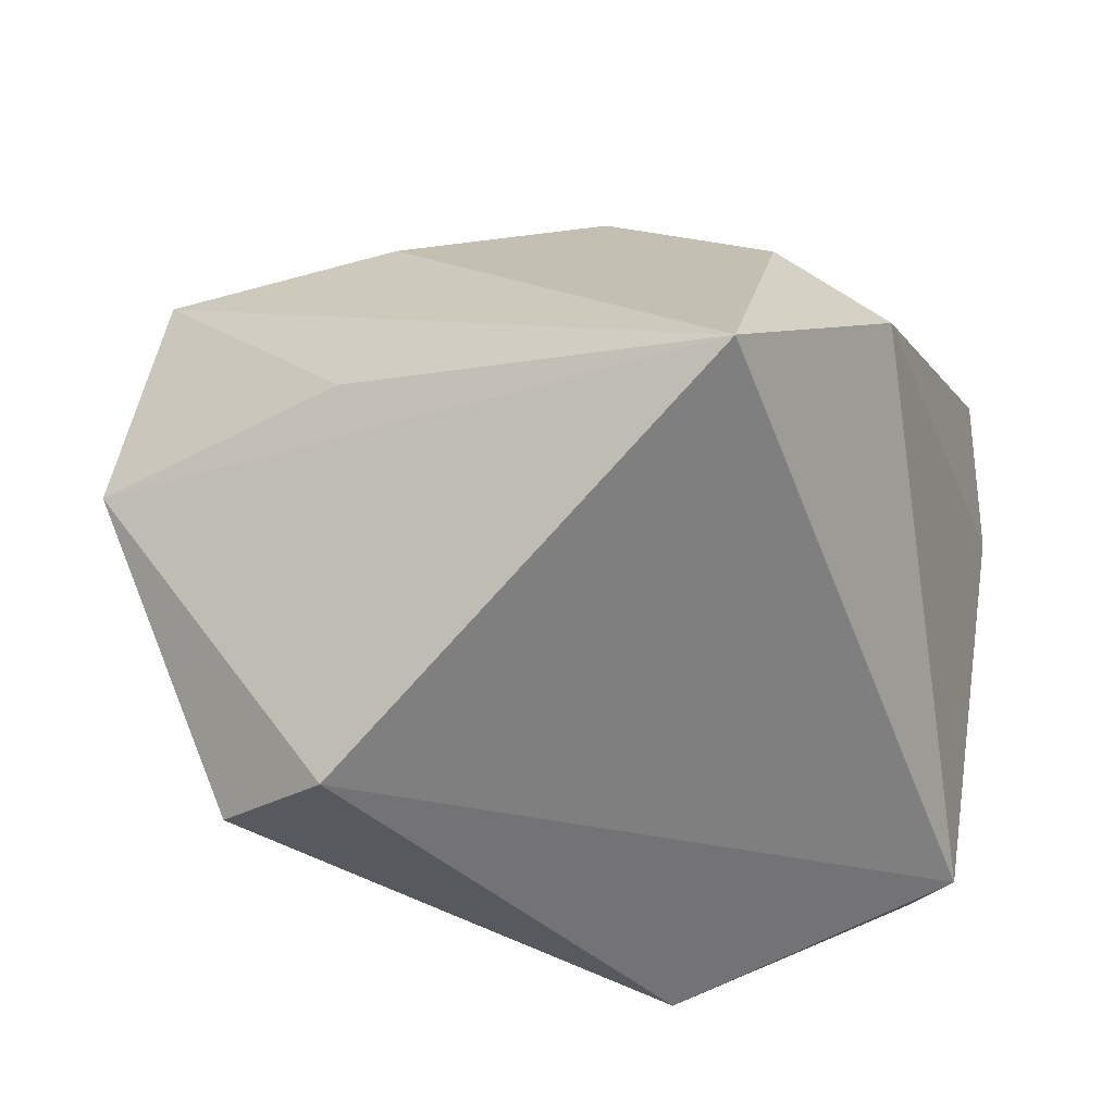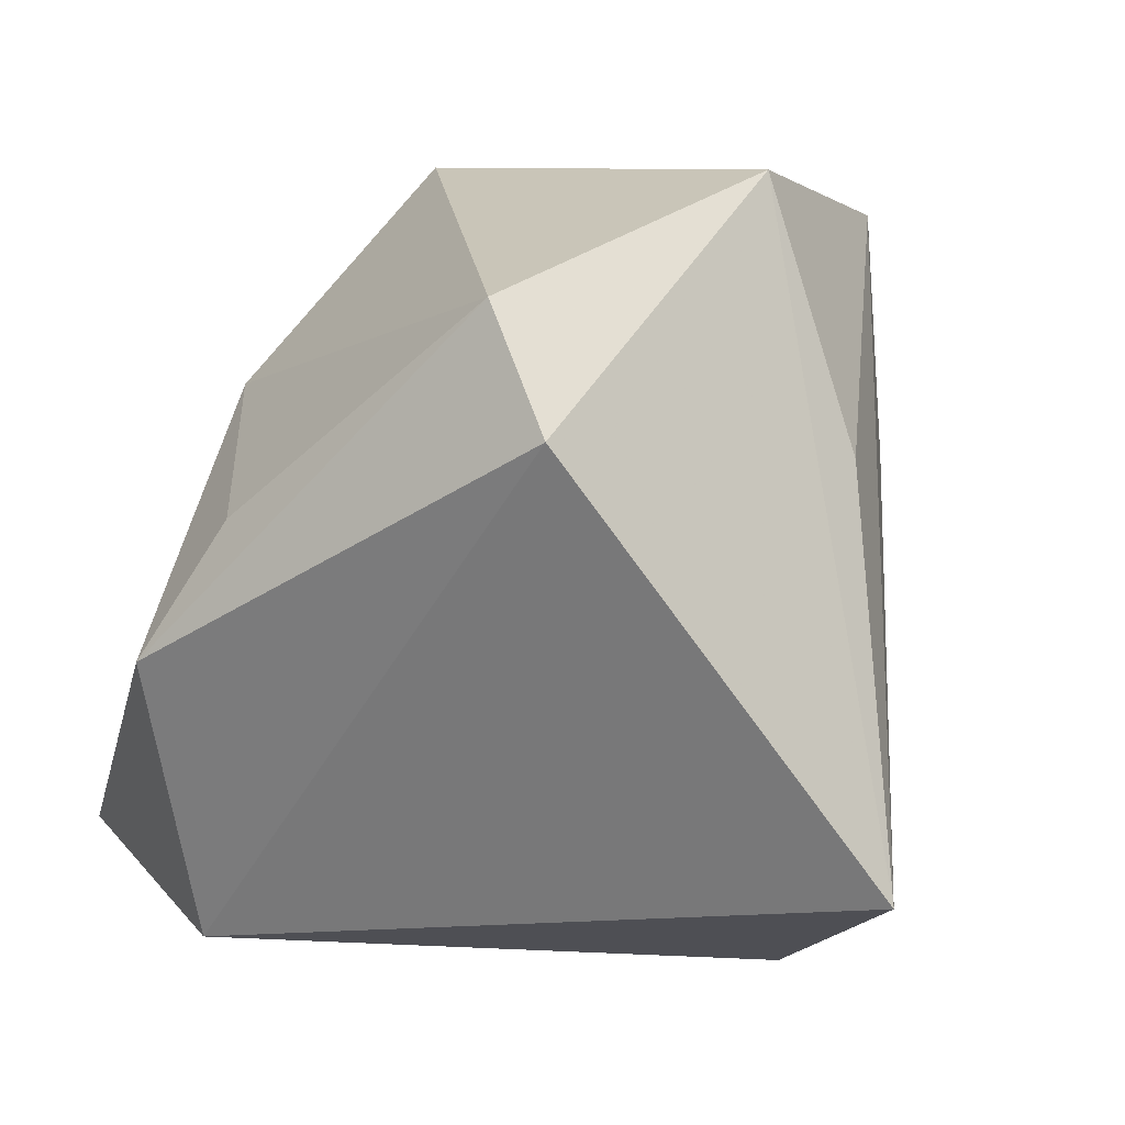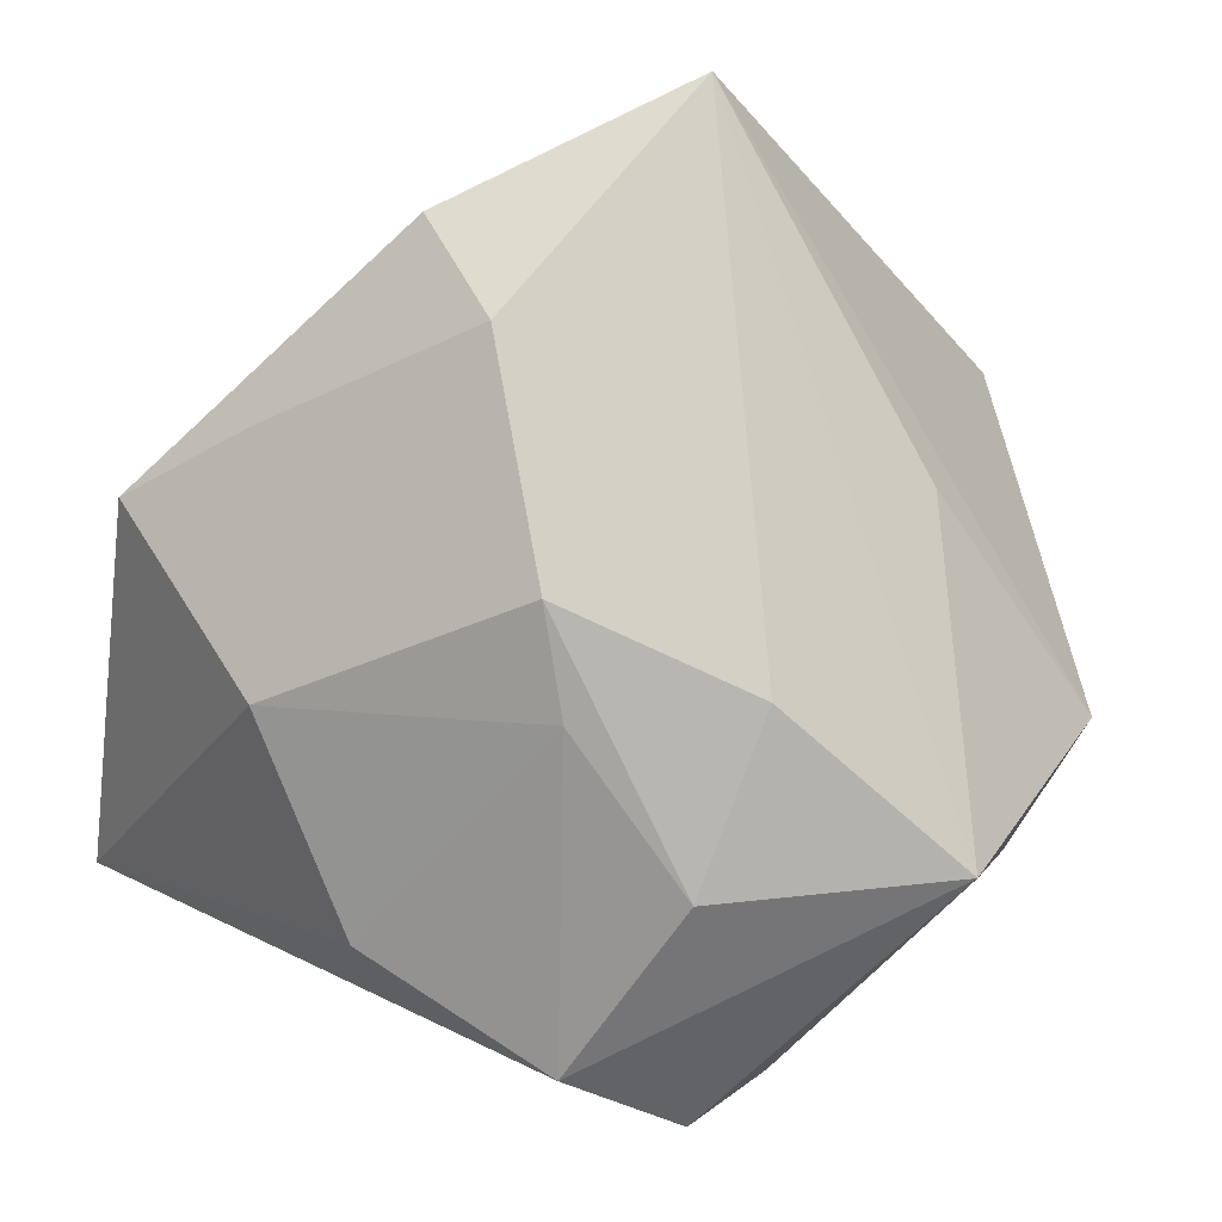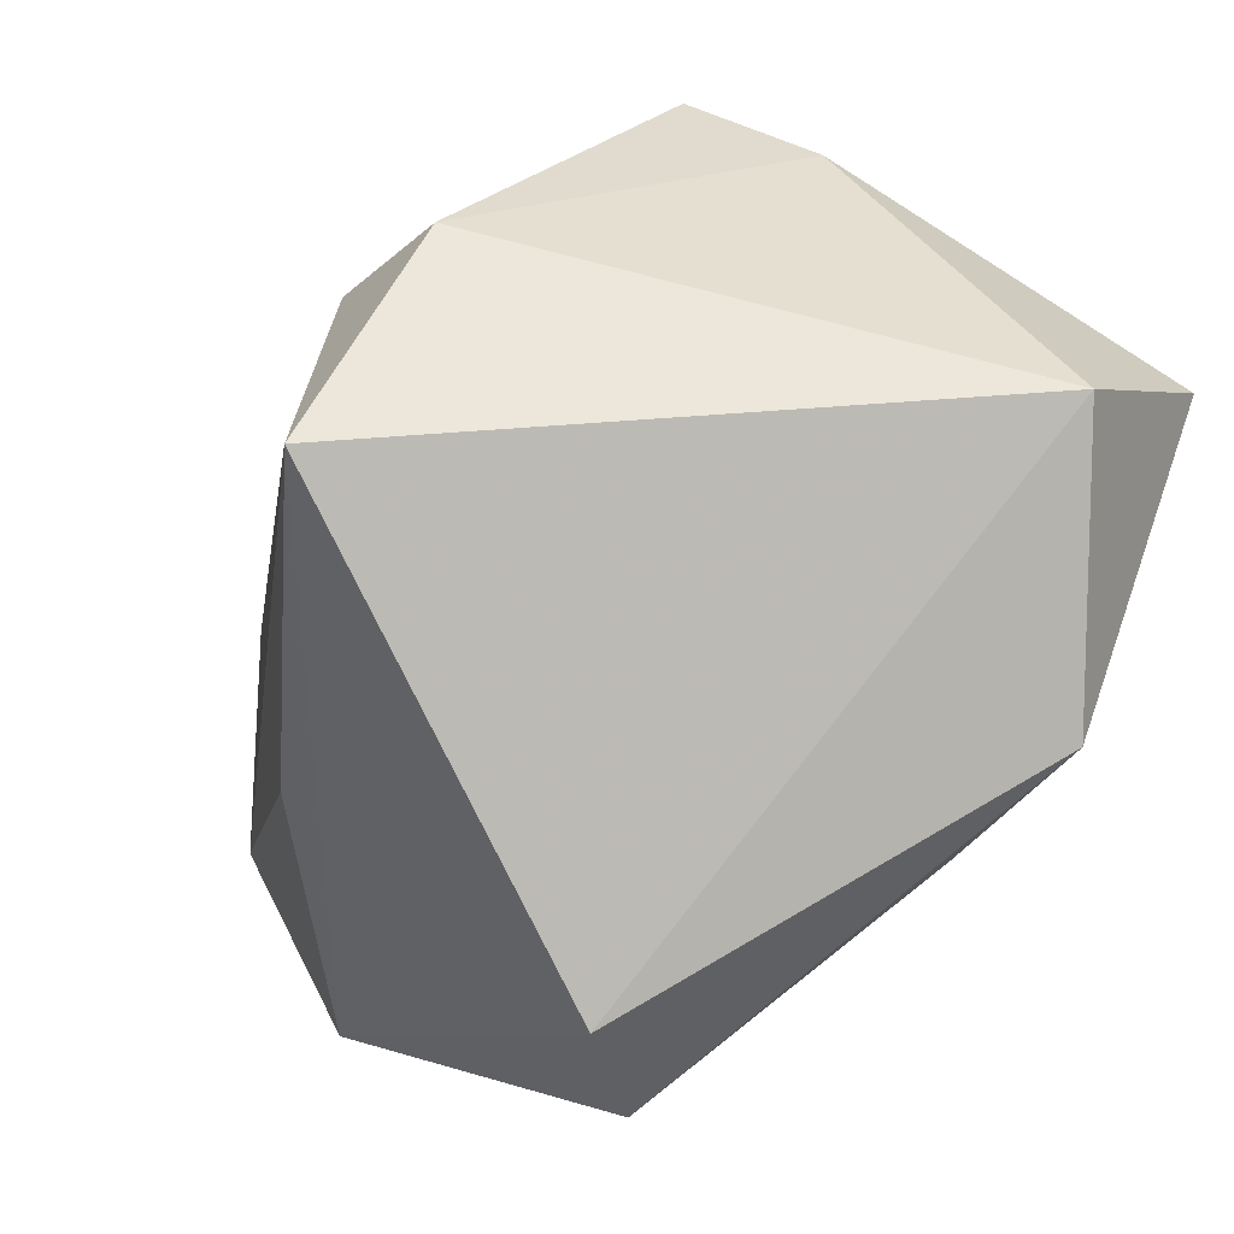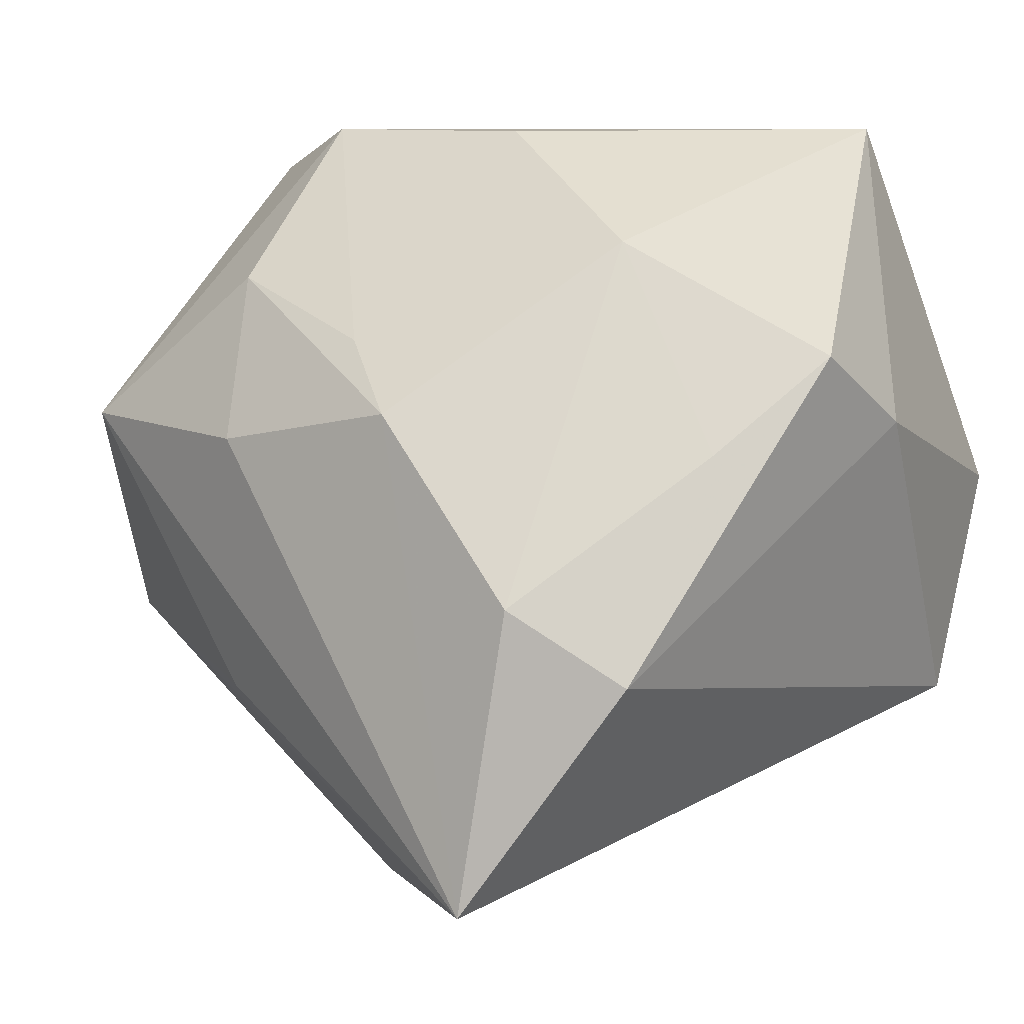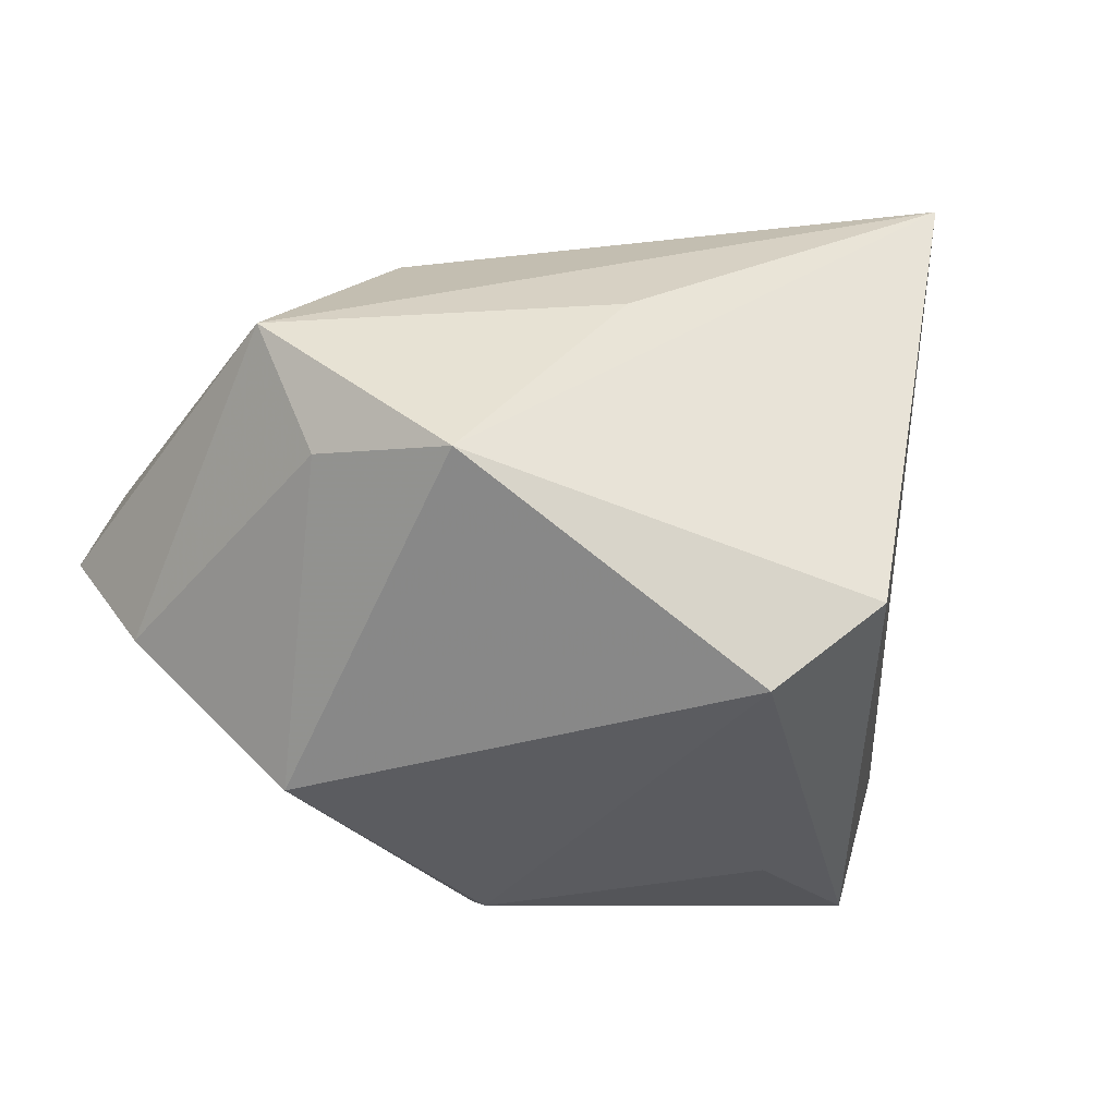
<metadata>
{"format":"obj","ext":"obj","renderer":"f3d","projection":"perspective","resolution":1024,"background":"white","views":[{"elev":-70.3,"azim":-7.4,"up":"+Y"},{"elev":-75.2,"azim":-109.8,"up":"+Y"},{"elev":72.9,"azim":-151.6,"up":"+Z"},{"elev":-72.0,"azim":60.8,"up":"+Y"},{"elev":1.7,"azim":25.0,"up":"+Y"},{"elev":-7.2,"azim":-64.6,"up":"+Z"}]}
</metadata>
<code>
v -0.007537 0.004303 -0.03026
v -0.0309 0.01149 -0.0205
v -0.02833 -0.03159 -0.01331
v 0.02139 -0.01473 0.03088
v 0.03579 0.002577 -0.03026
v -0.02058 -0.03871 -0.00582
v 0.03491 -0.01821 -0.01754
v -0.03233 0.02606 -0.007264
v -0.02224 0.02183 0.01983
v -0.00206 0.008606 0.03079
v -0.02347 -0.01714 0.02037
v 0.006644 -0.03502 0.03344
v -0.02059 0.006431 0.02653
v 0.03723 0.007964 0.005145
v 0.02629 0.004958 0.02334
v 0.0162 0.01786 -0.02994
v 0.0285 0.03708 -0.01391
v -0.04287 -0.01066 0.005698
v -0.01853 0.03708 0.007975
v -0.007505 0.0154 0.02582
v 0.03467 0.01364 0.0166
v 0.01597 0.02405 0.01887
v 0.01158 -0.02295 -0.03026
v -0.02893 0.03446 0.0001843
v -0.04133 0.003026 0.006226
v -0.04039 0.009015 0.01782
v 0.0115 -0.008105 0.0341
v -0.001869 -0.0206 -0.02709
v 0.001065 0.03566 0.009351
f 12 6 7
f 5 7 23
f 23 7 6
f 14 7 5
f 5 17 14
f 14 17 21
f 12 26 11
f 13 26 12
f 24 26 19
f 19 17 24
f 18 11 26
f 18 6 12
f 12 11 18
f 16 17 5
f 16 24 17
f 26 24 8
f 8 16 2
f 24 16 8
f 6 18 3
f 3 18 2
f 3 23 6
f 3 28 23
f 5 23 1
f 1 16 5
f 2 16 1
f 23 28 1
f 1 3 2
f 28 3 1
f 4 27 12
f 4 14 21
f 12 7 4
f 7 14 4
f 10 13 12
f 12 27 10
f 26 13 9
f 19 26 9
f 9 20 19
f 13 10 9
f 9 10 20
f 19 20 29
f 29 17 19
f 25 18 26
f 26 8 25
f 2 18 25
f 25 8 2
f 15 4 21
f 27 4 15
f 20 10 22
f 22 29 20
f 22 15 21
f 21 17 22
f 17 29 22
f 22 10 27
f 27 15 22

</code>
